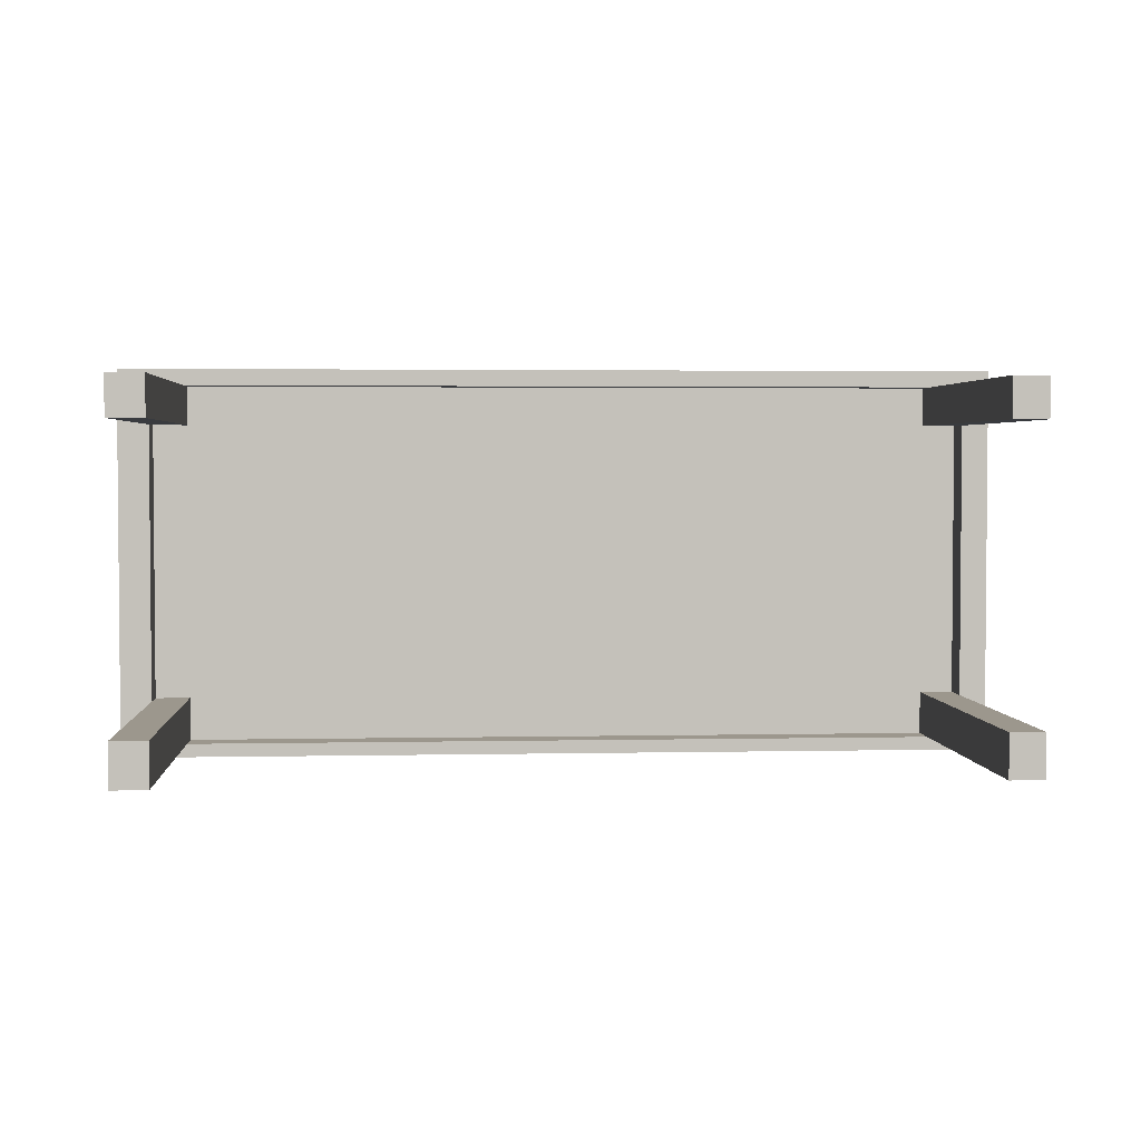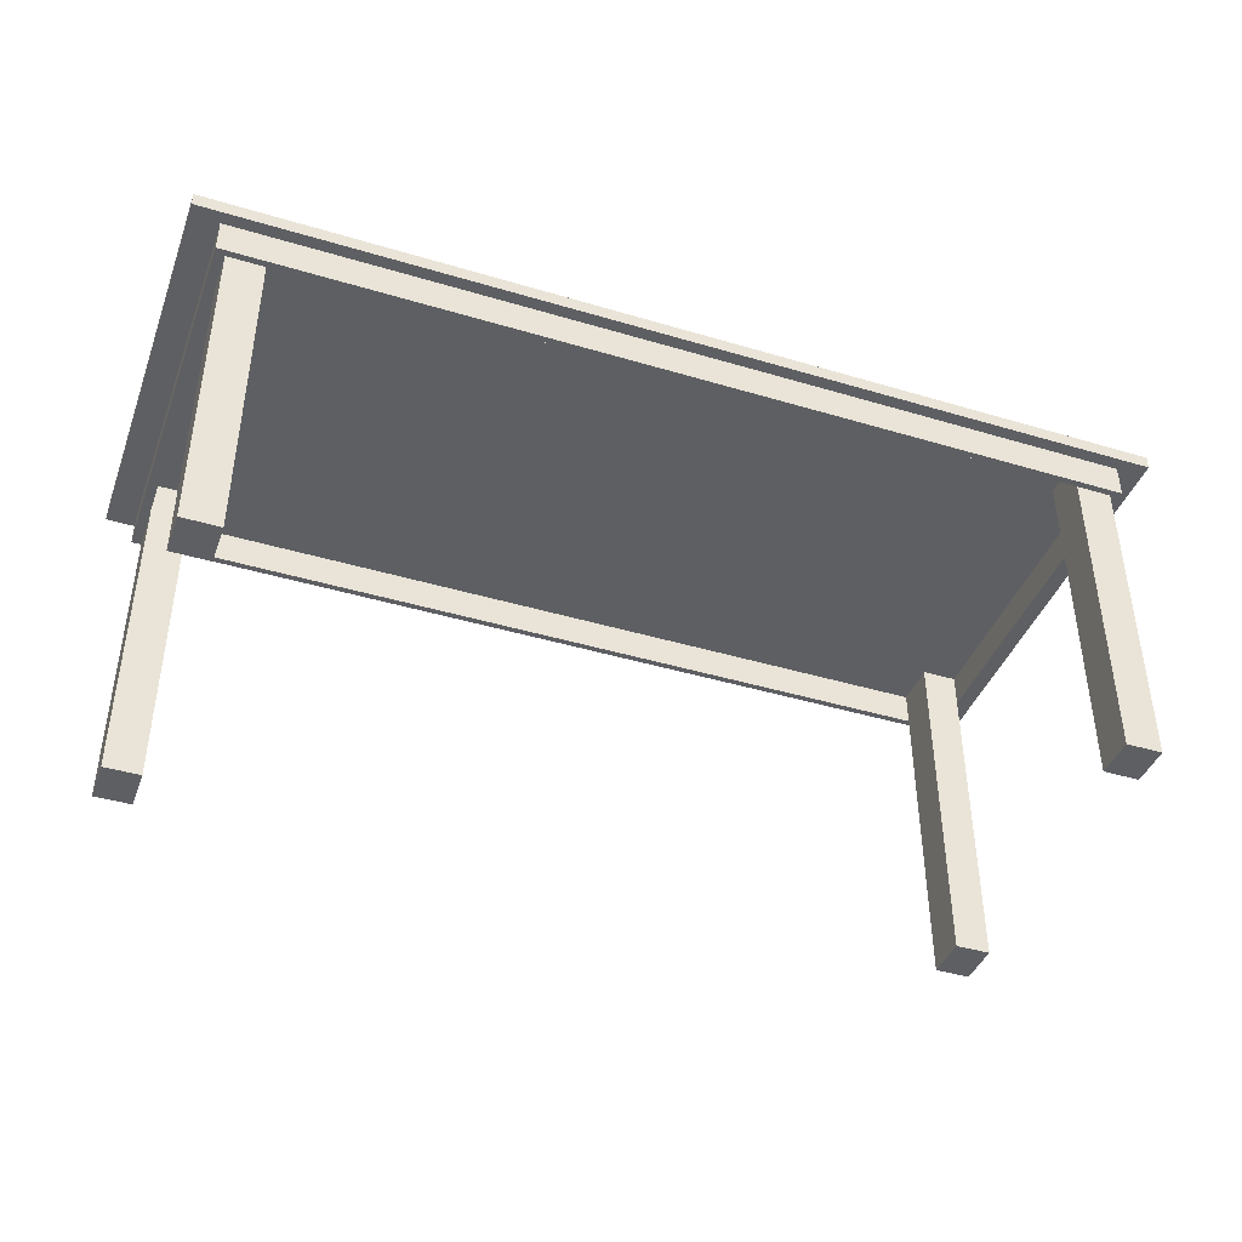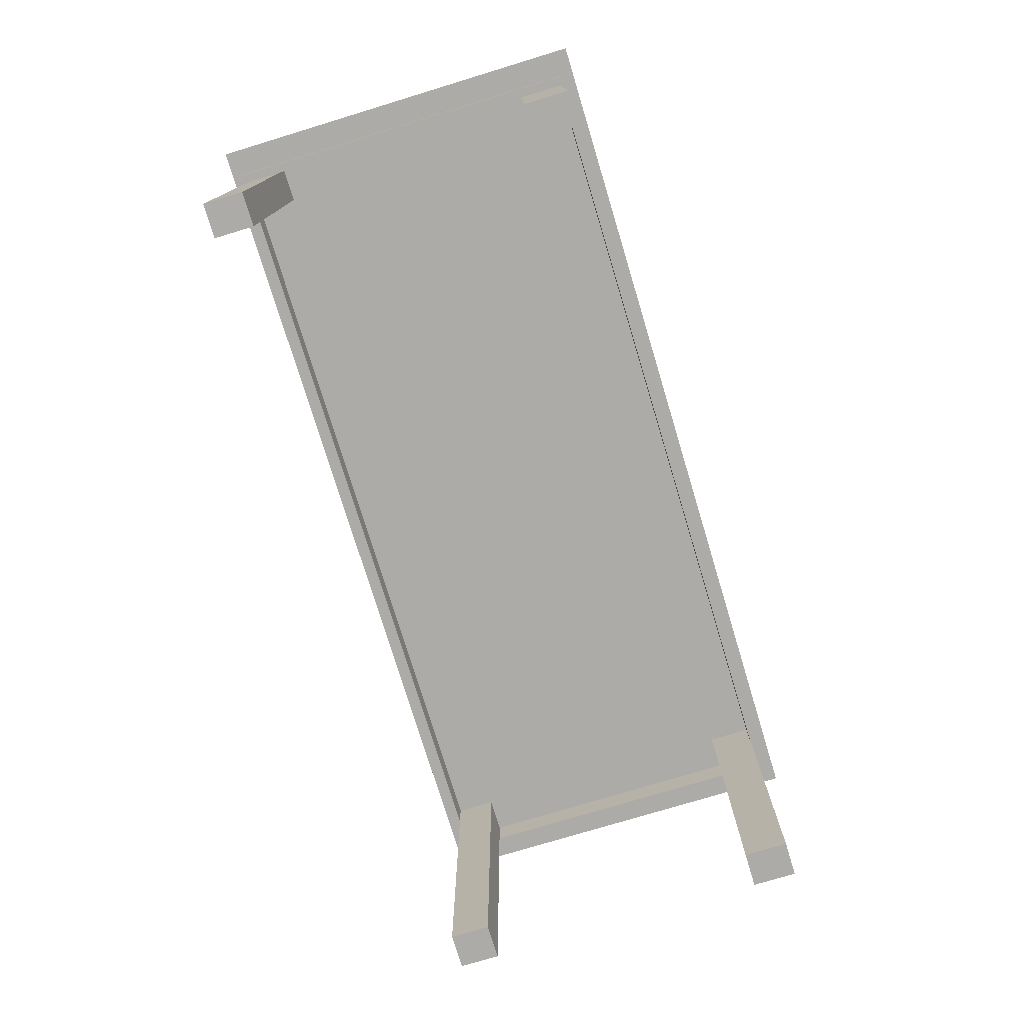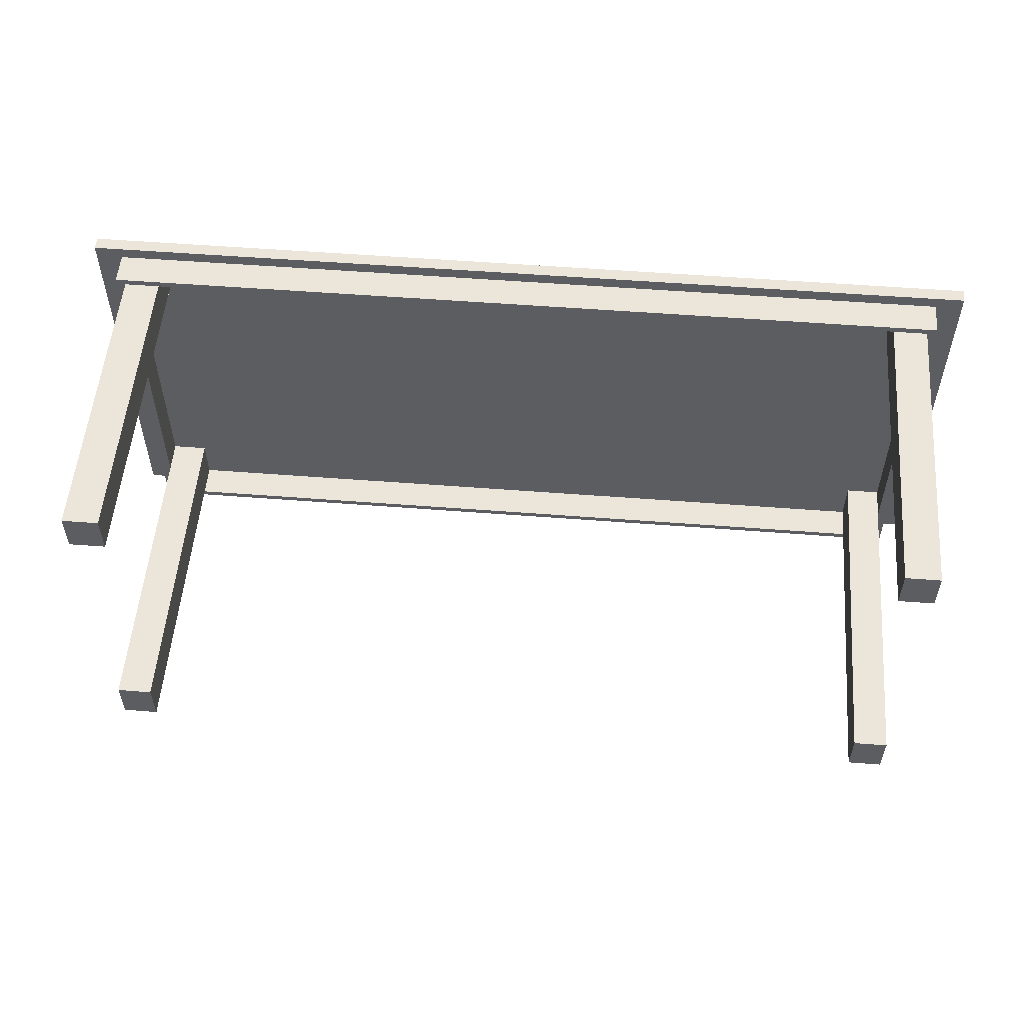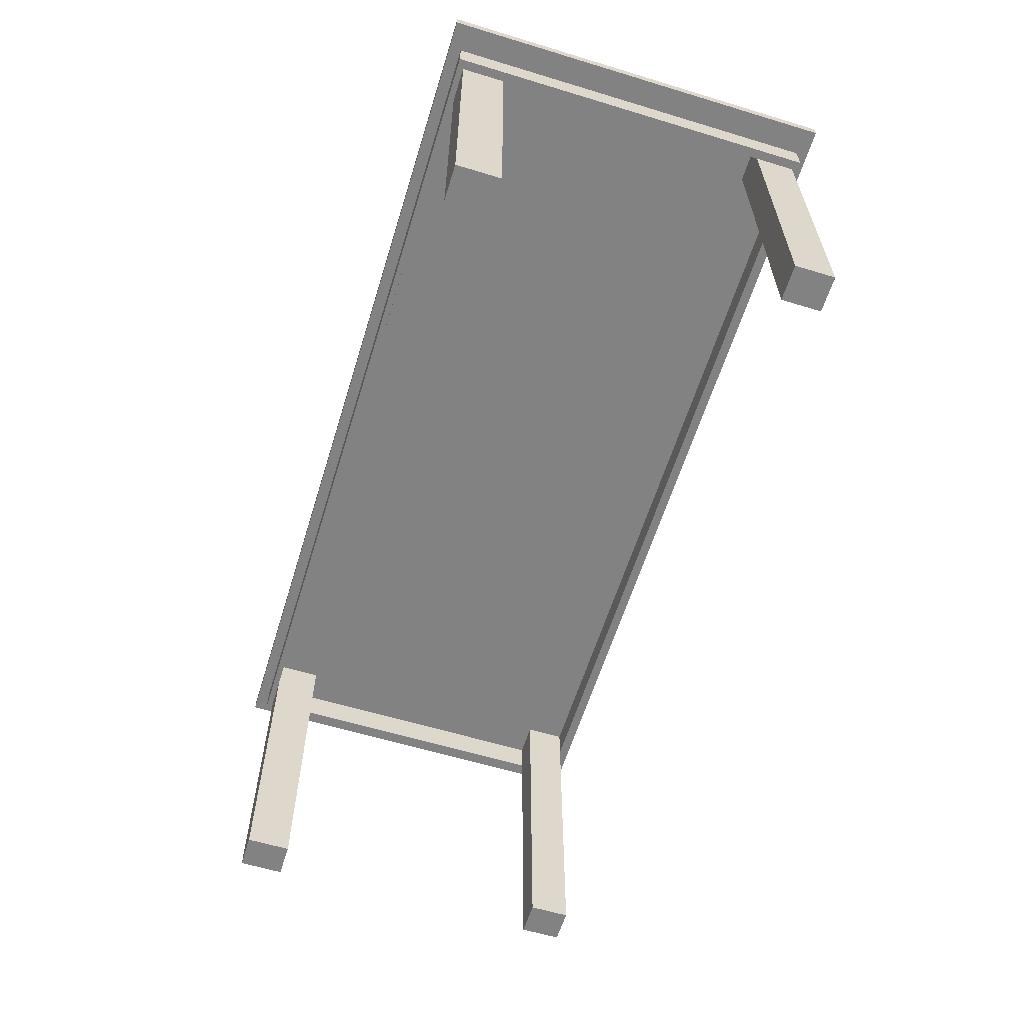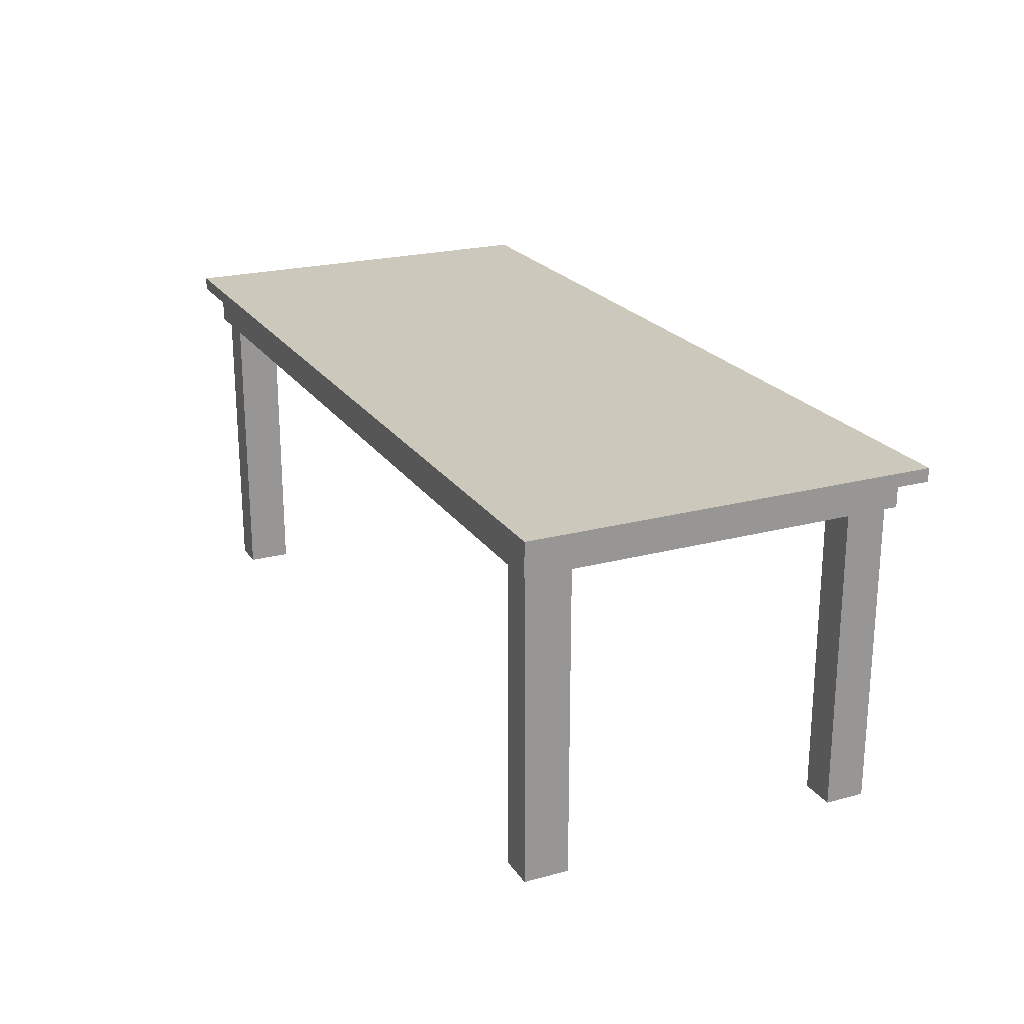
<metadata>
{"format":"obj","ext":"obj","renderer":"f3d","projection":"perspective","resolution":1024,"background":"white","views":[{"elev":2.9,"azim":-4.2,"up":"+Z"},{"elev":-41.8,"azim":-19.8,"up":"+Y"},{"elev":-76.2,"azim":106.9,"up":"+Y"},{"elev":54.5,"azim":4.7,"up":"+Z"},{"elev":-60.8,"azim":-107.2,"up":"+Y"},{"elev":22.1,"azim":-115.0,"up":"+Y"}]}
</metadata>
<code>
o Cube.001
v 27.76 -1.113 9.595
v 27.76 -1.113 12.25
v 27.76 -0.3102 12.25
v 27.76 -0.3102 9.595
v -25.41 -1.113 12.25
v -27.76 -1.113 12.25
v -27.76 -0.3102 12.25
v -25.41 -0.3102 12.25
v -27.76 -1.113 -9.317
v -27.76 -1.113 -12.25
v -27.76 -0.3102 -12.25
v -27.76 -0.3102 -9.317
v 27.76 -0.3102 -12.25
v 24.87 -0.3102 -12.25
v 24.87 -1.113 -12.25
v 27.76 -1.113 -12.25
v -25.41 -0.3102 9.595
v -27.76 -0.3102 9.595
v 23.39 -1.113 -11.52
v 26.11 -1.113 -11.52
v -23.39 -1.113 11.15
v -25.54 -1.113 11.15
v -25.54 -3.09 11.15
v -23.39 -3.09 11.15
v -26.11 -1.113 -8.764
v -26.11 -1.113 -11.52
v 26.11 -1.113 9.026
v 26.11 -1.113 11.52
v -23.9 -1.113 11.52
v -26.11 -1.113 11.52
v -23.39 -1.113 -8.478
v -23.39 -1.113 -11.15
v -23.39 -21.73 -11.15
v -23.39 -21.73 -8.478
v 23.39 -3.09 -11.52
v 26.11 -3.09 -11.52
v -25.54 -1.113 -8.478
v -25.54 -1.113 -11.15
v -25.54 -3.09 -11.15
v -25.54 -3.09 -8.478
v 26.11 -3.09 9.026
v 26.11 -3.09 11.52
v 25.54 -3.09 8.731
v 25.54 -3.09 11.15
v -26.11 -3.09 11.52
v -23.9 -3.09 11.52
v -26.11 -3.09 -11.52
v -26.11 -3.09 -8.764
v 23.45 -3.09 -11.15
v 25.54 -3.09 -11.15
v 25.54 -1.113 8.731
v 25.54 -1.113 11.15
v 23.45 -1.113 -11.15
v 25.54 -1.113 -11.15
v 24.87 -1.113 12.25
v 24.87 -0.3102 12.25
v -25.41 -1.113 -12.25
v -25.41 -0.3102 -12.25
v 24.87 -0.3102 9.595
v -23.9 -1.113 -11.52
v 23.45 -1.113 11.15
v 23.45 -3.09 11.15
v 23.39 -1.113 11.52
v 25.54 -1.113 -8.478
v 25.54 -21.73 -11.15
v 25.54 -21.73 -8.478
v -23.9 -3.09 -11.52
v 23.39 -3.09 11.52
v -23.39 -3.09 -11.15
v 24.87 -0.3102 -9.317
v -25.41 -0.3102 -9.317
v 23.45 -1.113 -8.478
v 23.45 -21.73 -8.478
v -26.11 -1.113 9.026
v -27.76 -1.113 9.595
v -26.11 -3.09 9.026
v -23.39 -1.113 8.731
v 23.45 -1.113 8.731
v 25.54 -3.09 -8.478
v 26.11 -3.09 -8.764
v 26.11 -1.113 -8.764
v 27.76 -0.3102 -9.317
v 23.45 -21.73 8.731
v 25.54 -21.73 8.731
v -25.54 -1.113 8.731
v -25.54 -3.09 8.731
v 27.76 -1.113 -9.317
v 23.45 -21.73 -11.15
v -25.54 -21.73 8.731
v -23.39 -21.73 8.731
v -25.54 -21.73 11.15
v -23.39 -21.73 11.15
v 23.45 -21.73 11.15
v -25.54 -21.73 -8.478
v -25.54 -21.73 -11.15
v 25.54 -21.73 11.15
f 1 3 2
f 1 4 3
f 5 7 6
f 5 8 7
f 9 11 10
f 9 12 11
f 13 15 14
f 13 16 15
f 17 7 8
f 17 18 7
f 19 16 20
f 19 15 16
f 21 23 22
f 21 24 23
f 25 10 26
f 25 9 10
f 27 2 28
f 2 27 1
f 29 6 30
f 29 5 6
f 31 33 32
f 31 34 33
f 35 20 36
f 35 19 20
f 37 39 38
f 37 40 39
f 41 28 42
f 41 27 28
f 43 42 44
f 43 41 42
f 24 45 23
f 24 46 45
f 40 47 39
f 40 48 47
f 49 36 50
f 49 35 36
f 48 26 47
f 48 25 26
f 51 44 52
f 51 43 44
f 46 30 45
f 46 29 30
f 53 50 54
f 53 49 50
f 55 8 5
f 55 56 8
f 10 58 57
f 10 11 58
f 59 8 56
f 59 17 8
f 26 57 60
f 26 10 57
f 61 24 21
f 61 62 24
f 63 5 29
f 63 55 5
f 64 65 54
f 64 66 65
f 47 60 67
f 47 26 60
f 62 46 24
f 62 68 46
f 39 67 69
f 39 47 67
f 68 29 46
f 68 63 29
f 38 69 32
f 38 39 69
f 32 49 53
f 32 69 49
f 14 71 70
f 14 58 71
f 72 66 64
f 72 73 66
f 71 18 17
f 71 12 18
f 42 63 68
f 42 28 63
f 4 56 3
f 4 59 56
f 60 15 19
f 60 57 15
f 74 9 25
f 74 75 9
f 69 35 49
f 69 67 35
f 45 74 76
f 45 30 74
f 77 61 21
f 77 78 61
f 67 19 35
f 67 60 19
f 64 43 51
f 64 79 43
f 80 27 41
f 80 81 27
f 28 55 63
f 28 2 55
f 82 59 4
f 82 70 59
f 57 14 15
f 57 58 14
f 44 68 62
f 44 42 68
f 83 51 84
f 83 78 51
f 2 56 55
f 2 3 56
f 52 62 61
f 52 44 62
f 37 77 85
f 37 31 77
f 22 86 85
f 22 23 86
f 6 18 75
f 6 7 18
f 36 81 80
f 36 20 81
f 70 17 59
f 70 71 17
f 31 78 77
f 31 72 78
f 27 81 1
f 81 87 1
f 73 53 88
f 73 72 53
f 79 41 43
f 79 80 41
f 23 76 86
f 23 45 76
f 30 75 74
f 30 6 75
f 87 4 1
f 87 82 4
f 72 51 78
f 72 64 51
f 89 77 90
f 89 85 77
f 85 91 22
f 85 89 91
f 13 70 82
f 13 14 70
f 75 12 9
f 75 18 12
f 82 16 13
f 82 87 16
f 88 66 73
f 88 65 66
f 20 87 81
f 20 16 87
f 92 22 91
f 92 21 22
f 89 92 91
f 89 90 92
f 54 79 64
f 54 50 79
f 32 72 31
f 32 53 72
f 78 93 61
f 78 83 93
f 94 38 95
f 94 37 38
f 86 48 40
f 86 76 48
f 85 40 37
f 85 86 40
f 50 80 79
f 50 36 80
f 76 25 48
f 76 74 25
f 58 12 71
f 58 11 12
f 61 96 52
f 61 93 96
f 32 95 38
f 32 33 95
f 95 34 94
f 95 33 34
f 90 21 92
f 90 77 21
f 84 52 96
f 84 51 52
f 37 34 31
f 37 94 34
f 88 54 65
f 88 53 54
f 83 96 93
f 83 84 96

</code>
